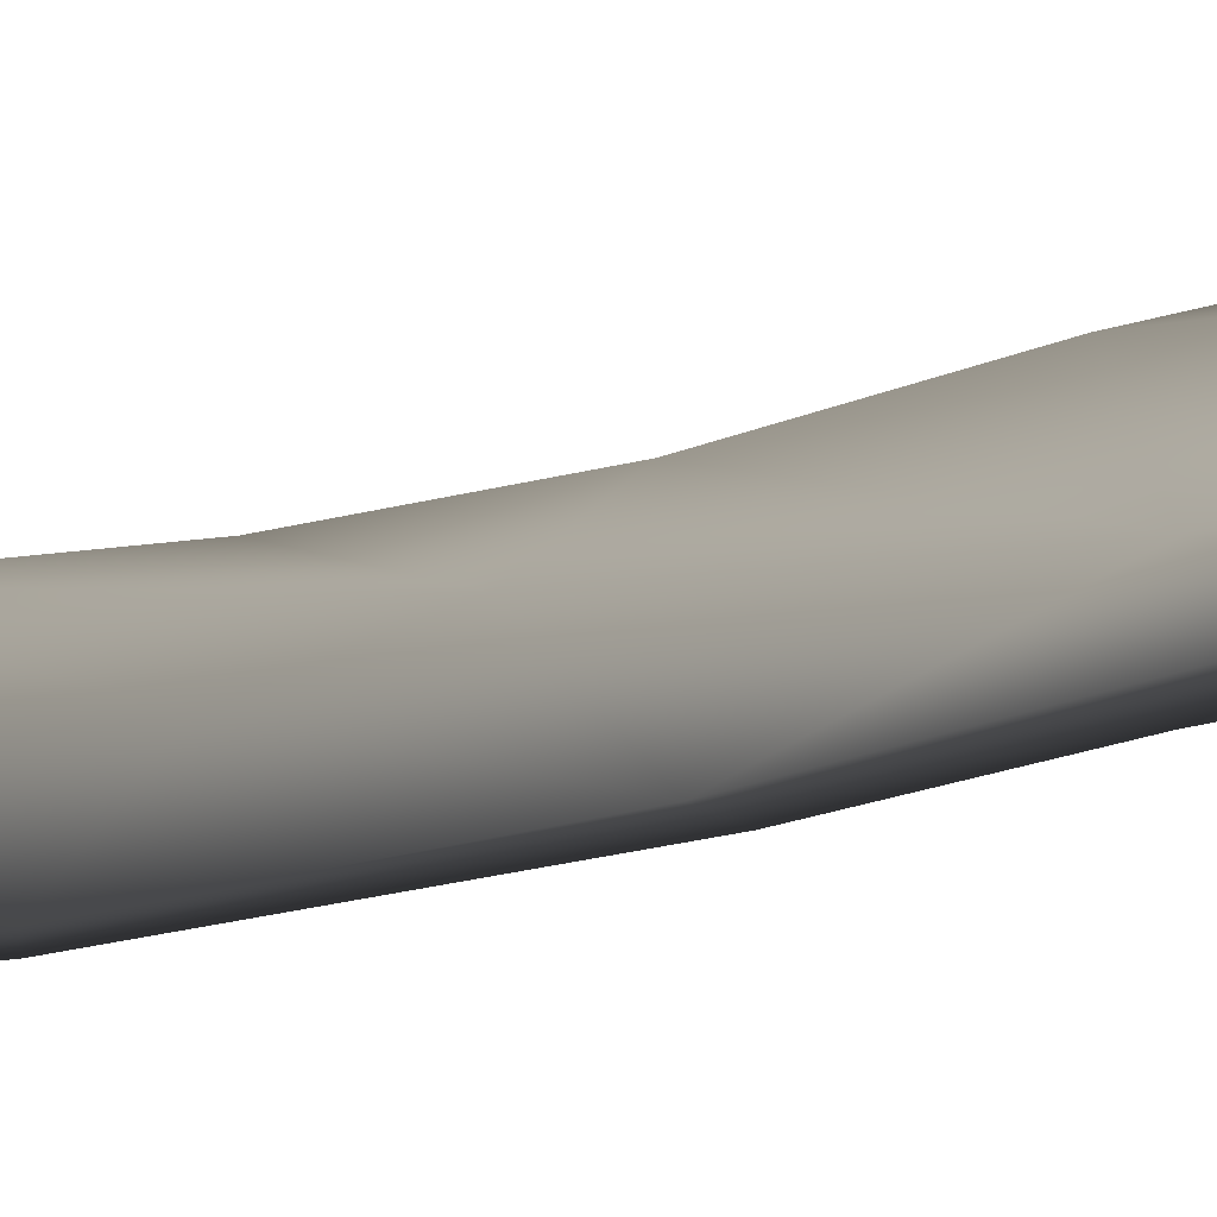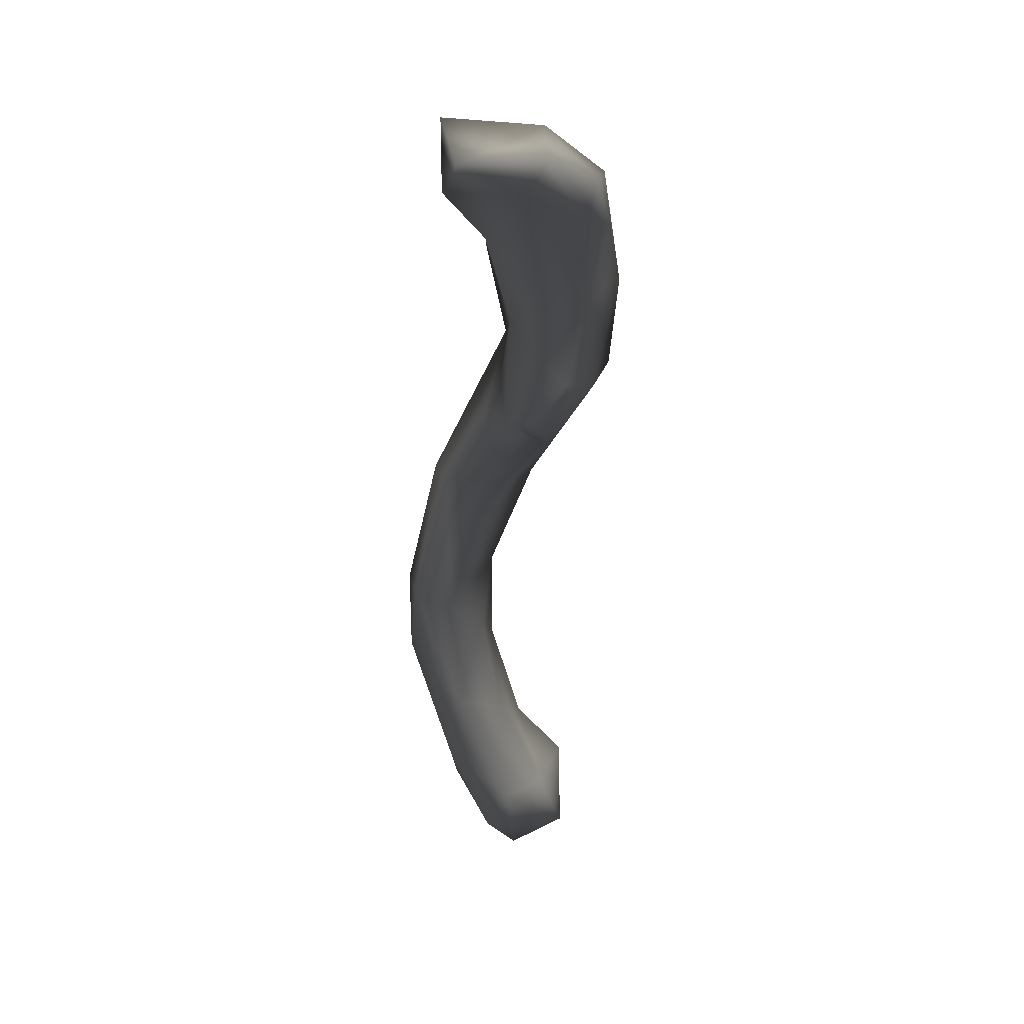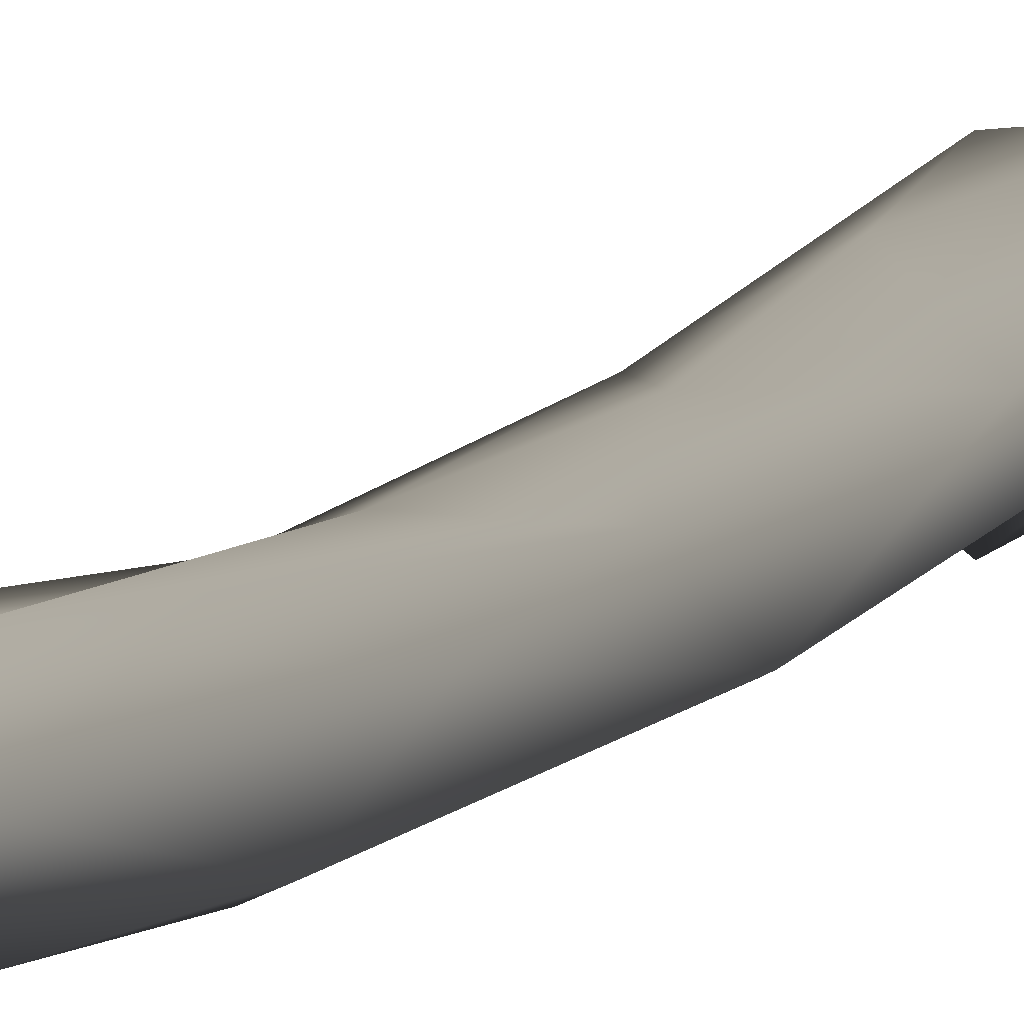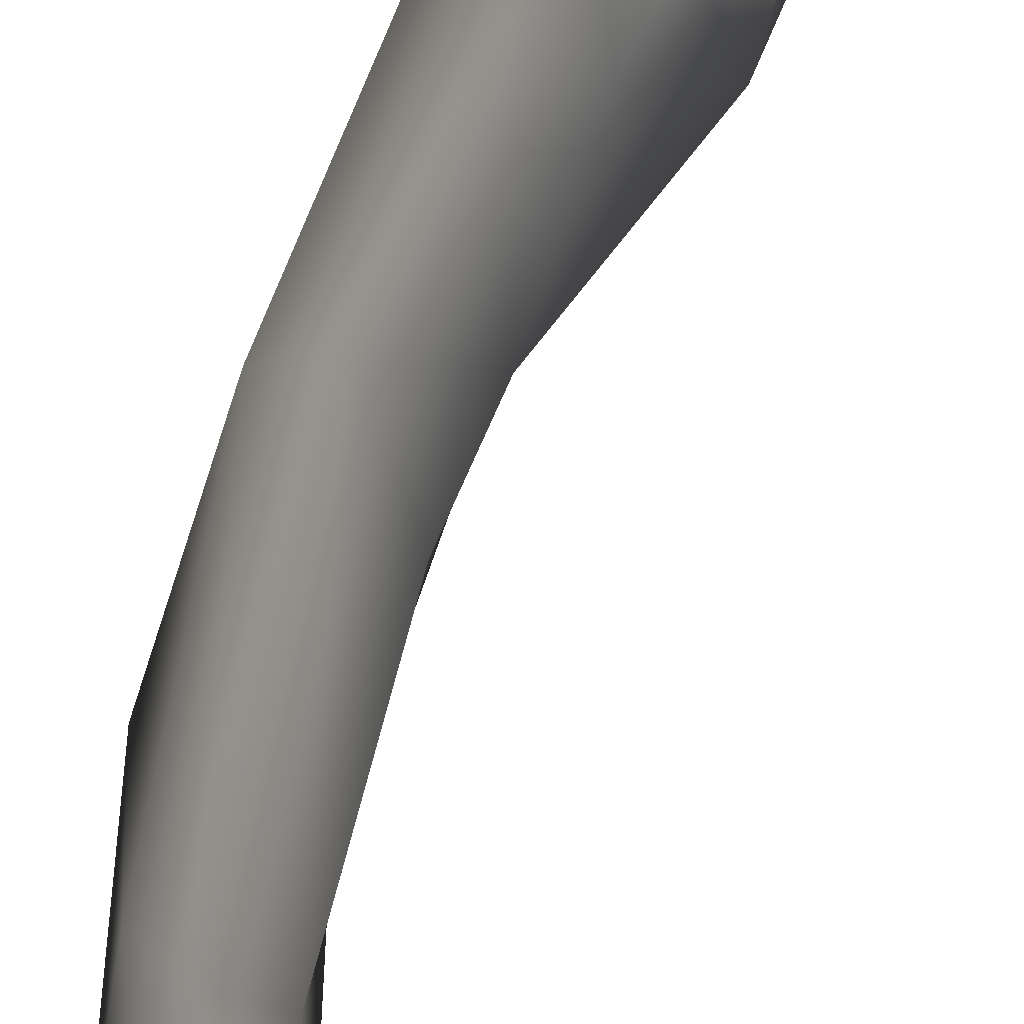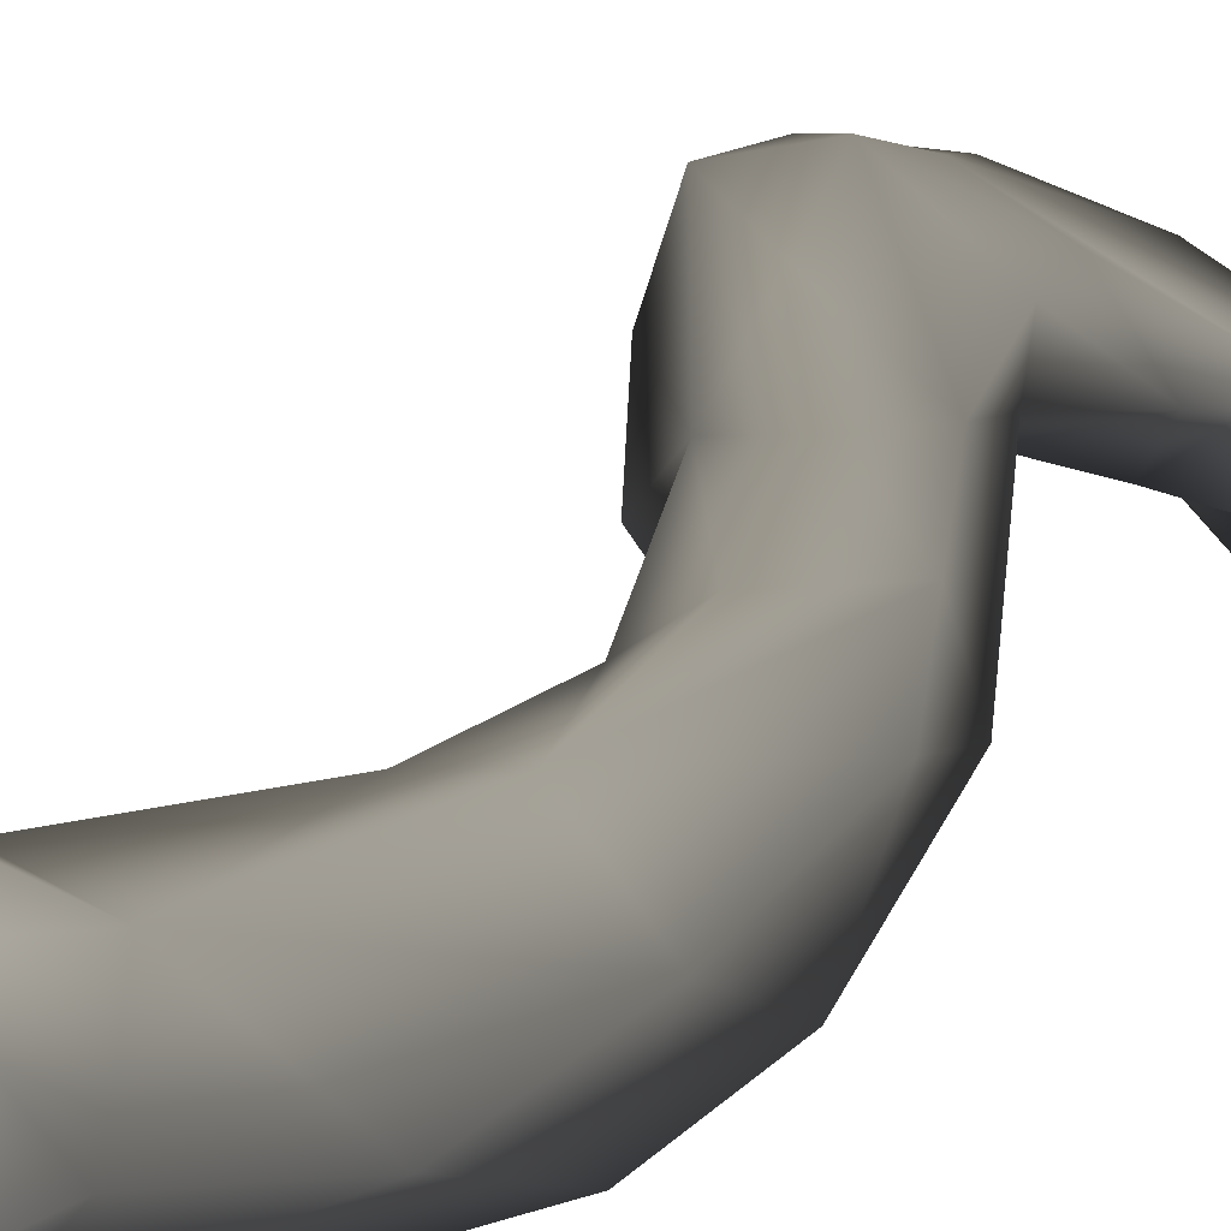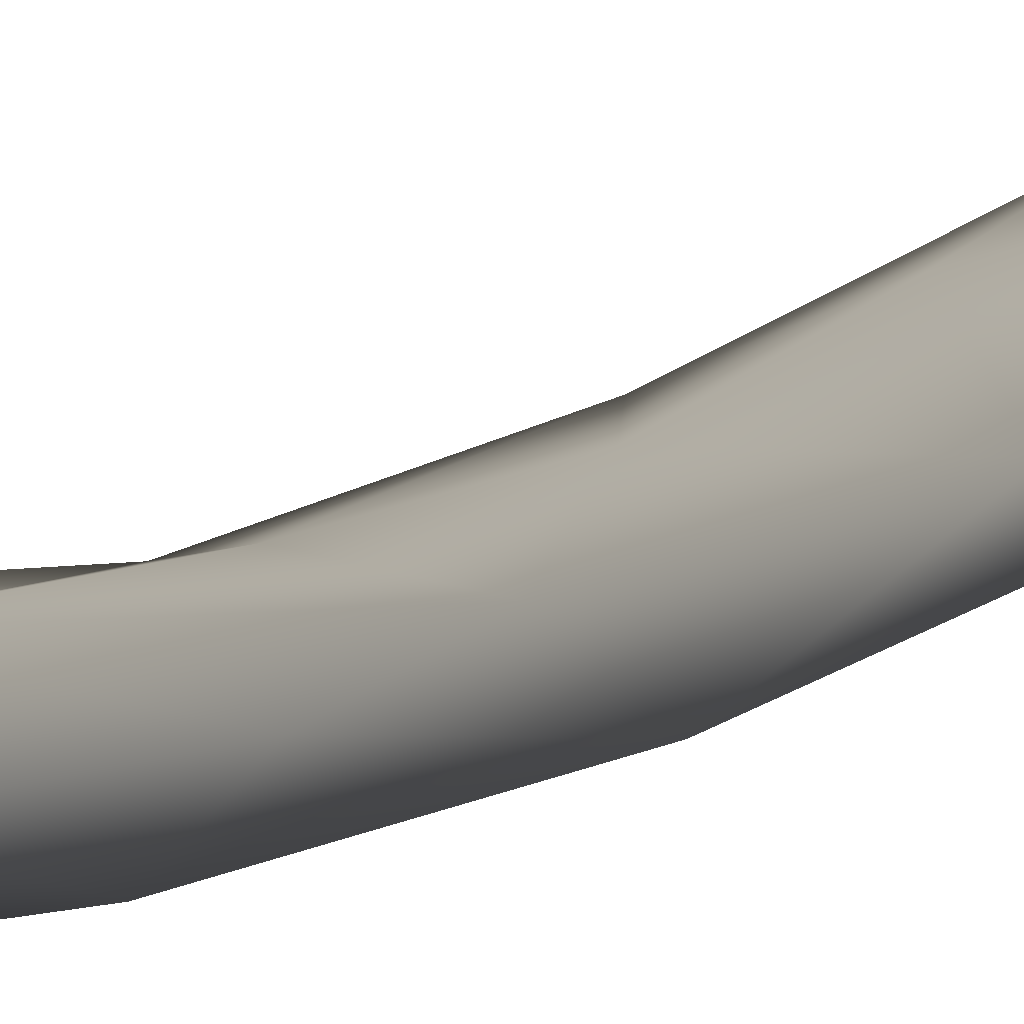
<metadata>
{"format":"obj","ext":"obj","renderer":"f3d","projection":"perspective","resolution":1024,"background":"white","views":[{"elev":7.9,"azim":-74.7,"up":"+Y"},{"elev":45.1,"azim":42.4,"up":"+Z"},{"elev":14.1,"azim":-118.4,"up":"+Y"},{"elev":-76.1,"azim":-7.2,"up":"+Y"},{"elev":10.2,"azim":-158.4,"up":"+Y"},{"elev":26.6,"azim":-96.0,"up":"+Y"}]}
</metadata>
<code>
v 2.407 -32.09 667.6 0.7529 0.7529 0.7529
v -6.834 -27.01 669.8 0.7529 0.7529 0.7529
v -8.425 -35.78 667.6 0.7529 0.7529 0.7529
v 8.743 -40.6 668.7 0.7529 0.7529 0.7529
v 2.903 -23.4 671.7 0.7529 0.7529 0.7529
v -6.016 -39.63 675.5 0.7529 0.7529 0.7529
v -9.529 -35.44 677.3 0.7529 0.7529 0.7529
v 13.02 -33.19 671.8 0.7529 0.7529 0.7529
v 3.929 -42.14 670.9 0.7529 0.7529 0.7529
v -1.783 -24.35 676.7 0.7529 0.7529 0.7529
v -1.262 -27.73 679.2 0.7529 0.7529 0.7529
v 8.322 -33.19 678.7 0.7529 0.7529 0.7529
v -7.842 -36.73 677.5 0.7529 0.7529 0.7529
v 2.444 -38.14 677.7 0.7529 0.7529 0.7529
v 5.458 -24.98 677.8 0.7529 0.7529 0.7529
v -2.028 -27.51 684.8 0.7529 0.7529 0.7529
v -4.501 -29.08 678 0.7529 0.7529 0.7529
v -13.38 -37.68 690.7 0.7529 0.7529 0.7529
v -4.579 -42.06 683.3 0.7529 0.7529 0.7529
v -7.213 -29.69 684.9 0.7529 0.7529 0.7529
v -10.95 -37.08 689.9 0.7529 0.7529 0.7529
v 1.568 -32.99 682.8 0.7529 0.7529 0.7529
v -5.45 -39.49 685.4 0.7529 0.7529 0.7529
v -3.654 -35.84 690.3 0.7529 0.7529 0.7529
v -6.473 -38.86 694.3 0.7529 0.7529 0.7529
v 5.912 -39.22 678.1 0.7529 0.7529 0.7529
v -3.941 -40.01 696.5 0.7529 0.7529 0.7529
v -1.247 -33.32 691.9 0.7529 0.7529 0.7529
v -7.441 -28.38 702.6 0.7529 0.7529 0.7529
v -10.45 -40.33 697.5 0.7529 0.7529 0.7529
v -4.425 -31.4 691 0.7529 0.7529 0.7529
v -13.44 -36.3 707.8 0.7529 0.7529 0.7529
v -11.09 -28.69 705.8 0.7529 0.7529 0.7529
v -9.234 -31.01 707.7 0.7529 0.7529 0.7529
v -16.02 -34.82 706 0.7529 0.7529 0.7529
v -6.156 -30.71 691.1 0.7529 0.7529 0.7529
v -7.456 -28.15 720.5 0.7529 0.7529 0.7529
v -8.666 -35.42 706.1 0.7529 0.7529 0.7529
v -13.2 -41.92 706.3 0.7529 0.7529 0.7529
v -10.62 -31.31 703.9 0.7529 0.7529 0.7529
v -7.854 -37.65 715.7 0.7529 0.7529 0.7529
v -6.595 -31.71 708.2 0.7529 0.7529 0.7529
v -9.397 -32.42 725.4 0.7529 0.7529 0.7529
v -12.51 -41.01 717.8 0.7529 0.7529 0.7529
v -12.77 -31.75 716.5 0.7529 0.7529 0.7529
v -11.39 -38.37 707.3 0.7529 0.7529 0.7529
v -9.763 -26.39 725 0.7529 0.7529 0.7529
v -15.56 -39.28 719 0.7529 0.7529 0.7529
v -11.12 -30.1 721.4 0.7529 0.7529 0.7529
v -13.14 -32.25 724.2 0.7529 0.7529 0.7529
v -13.7 -35.45 719.3 0.7529 0.7529 0.7529
v -16.44 -31.55 725.5 0.7529 0.7529 0.7529
v -10.25 -35 721.3 0.7529 0.7529 0.7529
v -11.01 -29.15 736.5 0.7529 0.7529 0.7529
v -13.91 -27.44 735.2 0.7529 0.7529 0.7529
v -4.947 -32.77 734.4 0.7529 0.7529 0.7529
v -11.18 -32.65 735.9 0.7529 0.7529 0.7529
v -9.419 -35.87 743.3 0.7529 0.7529 0.7529
v -13.45 -34.3 741.8 0.7529 0.7529 0.7529
v -8.166 -28.25 734 0.7529 0.7529 0.7529
v -8.537 -23.4 739.5 0.7529 0.7529 0.7529
v -6.868 -30.52 739.9 0.7529 0.7529 0.7529
v -2.432 -31 742.2 0.7529 0.7529 0.7529
v -2.844 -27.03 749.2 0.7529 0.7529 0.7529
v -5.139 -25.87 745 0.7529 0.7529 0.7529
v -7.475 -29.42 746.9 0.7529 0.7529 0.7529
v 6.197 -17.29 763.4 0.7529 0.7529 0.7529
v 5.626 -29.75 755.1 0.7529 0.7529 0.7529
v -6.135 -26.31 749.4 0.7529 0.7529 0.7529
v -2.647 -26.73 758.5 0.7529 0.7529 0.7529
v -2.766 -23.91 740.5 0.7529 0.7529 0.7529
v 1.368 -25.66 754.3 0.7529 0.7529 0.7529
v 0.02897 -27.95 757.8 0.7529 0.7529 0.7529
v 0.197 -30.68 754.9 0.7529 0.7529 0.7529
v -0.6265 -22.88 763.5 0.7529 0.7529 0.7529
v -1.727 -19.43 753.1 0.7529 0.7529 0.7529
v -4.537 -32.61 756.7 0.7529 0.7529 0.7529
v 2.249 -35.69 761.3 0.7529 0.7529 0.7529
v 1.033 -22.83 757.6 0.7529 0.7529 0.7529
v -2.441 -31.2 763.9 0.7529 0.7529 0.7529
v -7.074 -25.59 757.3 0.7529 0.7529 0.7529
v 6.505 -33.27 761.8 0.7529 0.7529 0.7529
v 3.198 -22.2 766.2 0.7529 0.7529 0.7529
v 3.687 -23.7 762.6 0.7529 0.7529 0.7529
v -0.7299 -24.84 765.9 0.7529 0.7529 0.7529
v -5.305 -26.99 768.8 0.7529 0.7529 0.7529
v 1.787 -21.4 767.5 0.7529 0.7529 0.7529
v 5.529 -23.04 767.2 0.7529 0.7529 0.7529
v 1.78 -23.15 763.7 0.7529 0.7529 0.7529
v 8.953 -24.07 764.6 0.7529 0.7529 0.7529
v 8.073 -28.74 767.3 0.7529 0.7529 0.7529
v -2.393 -29.14 773.2 0.7529 0.7529 0.7529
v 0.8793 -25.15 771.9 0.7529 0.7529 0.7529
v 4.113 -24.87 768 0.7529 0.7529 0.7529
v 2.73 -17.05 772.3 0.7529 0.7529 0.7529
v 5.071 -20.98 769 0.7529 0.7529 0.7529
v 6.141 -21.16 776.7 0.7529 0.7529 0.7529
v 3.635 -28.78 778.4 0.7529 0.7529 0.7529
v -4.905 -23.12 771.8 0.7529 0.7529 0.7529
v 2.47 -26.25 781.2 0.7529 0.7529 0.7529
v 5.109 -25.08 774 0.7529 0.7529 0.7529
v -2.458 -22.72 784.6 0.7529 0.7529 0.7529
v 2.025 -20.83 775 0.7529 0.7529 0.7529
v 5.989 -23.68 785.3 0.7529 0.7529 0.7529
v -1.15 -24.03 778.2 0.7529 0.7529 0.7529
v -3.144 -27.26 783.3 0.7529 0.7529 0.7529
v -7.084 -28.9 783.8 0.7529 0.7529 0.7529
v 7.716 -24.56 780 0.7529 0.7529 0.7529
v -1.359 -29.26 786.5 0.7529 0.7529 0.7529
v 1.26 -30.14 796.9 0.7529 0.7529 0.7529
v 8.038 -18.08 779.9 0.7529 0.7529 0.7529
v 5.352 -19.95 790.2 0.7529 0.7529 0.7529
v 2.582 -22.57 785.8 0.7529 0.7529 0.7529
v -3.327 -32.97 789.2 0.7529 0.7529 0.7529
v 6.849 -20.97 798.7 0.7529 0.7529 0.7529
v -5.392 -27.55 788.6 0.7529 0.7529 0.7529
v -0.1044 -29.31 795.4 0.7529 0.7529 0.7529
v -8.835 -28.92 794.2 0.7529 0.7529 0.7529
v -5.907 -32.13 793.6 0.7529 0.7529 0.7529
v 9.61 -22.71 792.6 0.7529 0.7529 0.7529
v 8.294 -22.71 794.5 0.7529 0.7529 0.7529
v -8.681 -35.71 795.6 0.7529 0.7529 0.7529
v -0.2913 -25.07 795.4 0.7529 0.7529 0.7529
v 8.516 -26.4 794.6 0.7529 0.7529 0.7529
v 9.224 -25.32 800.2 0.7529 0.7529 0.7529
v -12.46 -31.75 803.6 0.7529 0.7529 0.7529
v -0.3099 -24.77 804.4 0.7529 0.7529 0.7529
v 4.703 -30.2 803.4 0.7529 0.7529 0.7529
v -3.312 -38.34 803.5 0.7529 0.7529 0.7529
f 20 33 29
f 48 59 52
f 2 1 3
f 2 5 1
f 5 2 10
f 9 3 4
f 18 19 39
f 3 9 6
f 1 4 3
f 4 1 8
f 26 12 28
f 1 5 8
f 9 4 26
f 8 5 15
f 8 15 12
f 2 3 7
f 3 6 7
f 4 8 26
f 20 2 7
f 15 5 10
f 10 2 20
f 12 26 8
f 19 9 26
f 15 10 16
f 14 17 13
f 11 17 14
f 13 17 21
f 23 14 13
f 19 6 9
f 10 20 16
f 16 12 15
f 18 20 7
f 14 22 11
f 23 25 24
f 24 14 23
f 7 6 18
f 22 14 24
f 17 11 36
f 17 36 21
f 11 22 31
f 36 11 31
f 13 21 23
f 6 19 18
f 47 71 37
f 16 28 12
f 23 21 30
f 16 20 29
f 22 24 31
f 27 19 26
f 27 26 28
f 25 23 30
f 29 42 28
f 40 21 36
f 16 29 28
f 20 18 35
f 45 40 49
f 38 24 46
f 31 24 38
f 41 42 37
f 39 19 27
f 36 31 38
f 24 25 46
f 20 35 33
f 21 40 32
f 28 42 27
f 34 36 38
f 46 21 32
f 46 25 30
f 21 46 30
f 48 35 39
f 48 39 44
f 18 39 35
f 27 42 41
f 39 27 44
f 36 34 40
f 27 41 44
f 29 33 37
f 29 37 42
f 40 45 32
f 32 51 46
f 53 38 46
f 37 33 47
f 34 49 40
f 34 43 49
f 53 43 34
f 38 53 34
f 35 52 33
f 35 48 52
f 32 45 51
f 57 54 66
f 57 66 62
f 53 46 51
f 52 55 33
f 45 49 50
f 51 45 50
f 55 47 33
f 57 62 43
f 53 51 50
f 41 37 56
f 61 81 76
f 115 111 112
f 48 44 59
f 60 49 43
f 128 129 110
f 49 60 54
f 50 49 54
f 53 50 57
f 37 71 56
f 60 43 62
f 43 53 57
f 61 47 55
f 54 57 50
f 41 58 44
f 71 47 61
f 55 52 59
f 56 58 41
f 56 71 63
f 64 72 79
f 59 44 58
f 68 63 71
f 54 60 69
f 65 64 79
f 60 62 65
f 79 69 65
f 56 63 58
f 71 61 76
f 60 65 69
f 62 64 65
f 61 55 81
f 54 69 66
f 71 76 67
f 64 62 70
f 72 64 73
f 81 55 59
f 59 58 77
f 70 62 66
f 95 99 102
f 74 77 63
f 69 70 66
f 64 70 73
f 128 124 125
f 63 77 58
f 59 77 86
f 59 86 81
f 71 67 90
f 63 68 74
f 79 75 69
f 74 68 78
f 71 90 68
f 69 75 70
f 111 67 95
f 89 85 93
f 93 94 84
f 94 101 97
f 67 76 95
f 83 79 96
f 93 87 89
f 85 105 93
f 93 105 100
f 79 88 96
f 72 84 79
f 77 74 80
f 73 84 72
f 80 78 92
f 82 78 68
f 82 68 91
f 89 84 73
f 85 89 73
f 78 80 74
f 88 84 94
f 88 79 84
f 79 83 89
f 83 84 89
f 85 73 70
f 95 81 99
f 79 89 87
f 85 70 75
f 77 80 86
f 76 81 95
f 90 91 68
f 82 91 78
f 87 93 83
f 75 79 87
f 83 93 84
f 96 88 97
f 99 86 107
f 80 92 86
f 91 92 78
f 67 111 90
f 96 97 103
f 75 103 105
f 97 88 94
f 94 100 101
f 99 81 86
f 94 93 100
f 92 91 98
f 111 95 112
f 87 103 75
f 75 105 85
f 90 108 91
f 87 96 103
f 87 83 96
f 102 112 95
f 106 113 116
f 91 108 98
f 90 111 108
f 114 118 107
f 97 101 104
f 105 103 113
f 107 102 99
f 100 105 109
f 109 105 106
f 103 97 113
f 92 107 86
f 104 101 100
f 110 98 108
f 106 105 113
f 107 92 114
f 92 98 114
f 112 118 127
f 106 116 119
f 98 110 114
f 125 124 120
f 113 97 104
f 106 119 109
f 124 110 108
f 100 109 117
f 120 108 111
f 120 111 115
f 123 113 121
f 113 104 121
f 108 120 124
f 104 100 121
f 113 123 116
f 102 107 118
f 109 119 117
f 114 110 122
f 100 117 121
f 126 118 122
f 125 120 115
f 116 123 119
f 118 114 122
f 112 102 118
f 110 129 122
f 123 121 117
f 123 117 119
f 112 127 115
f 110 124 128
f 122 129 126
f 127 118 126
f 115 127 125
f 125 127 128
f 126 129 127
f 128 127 129

</code>
